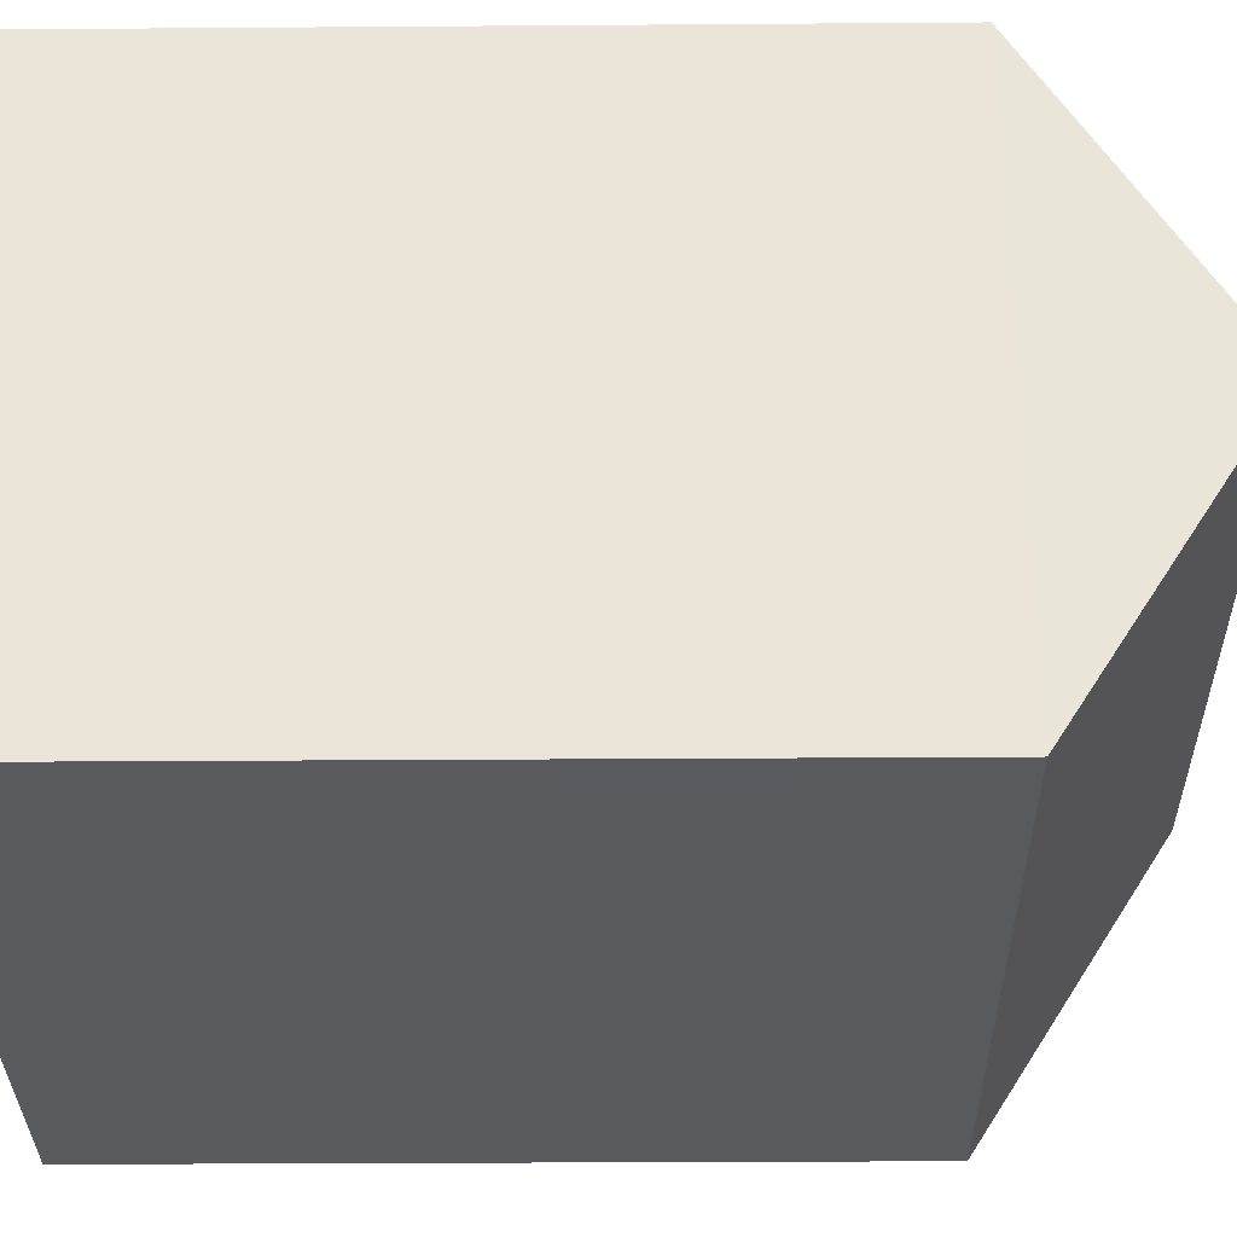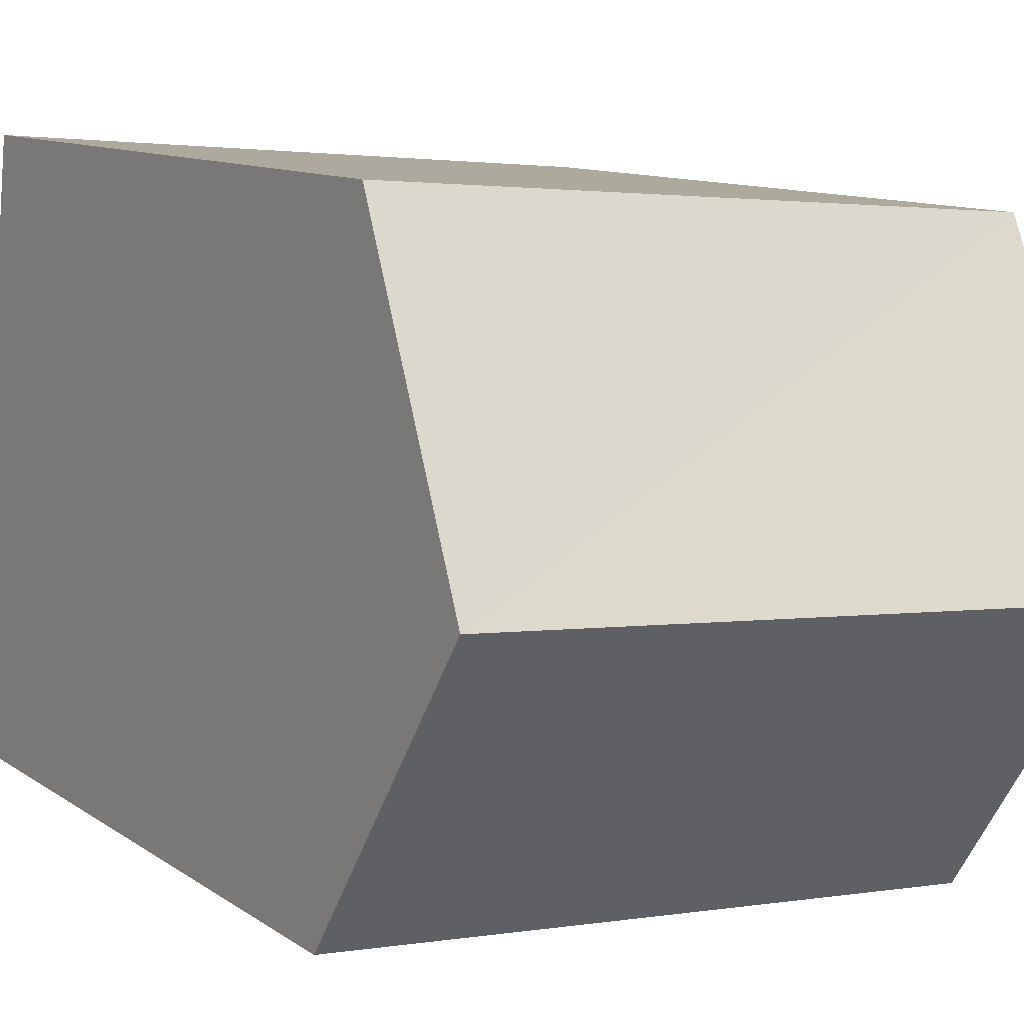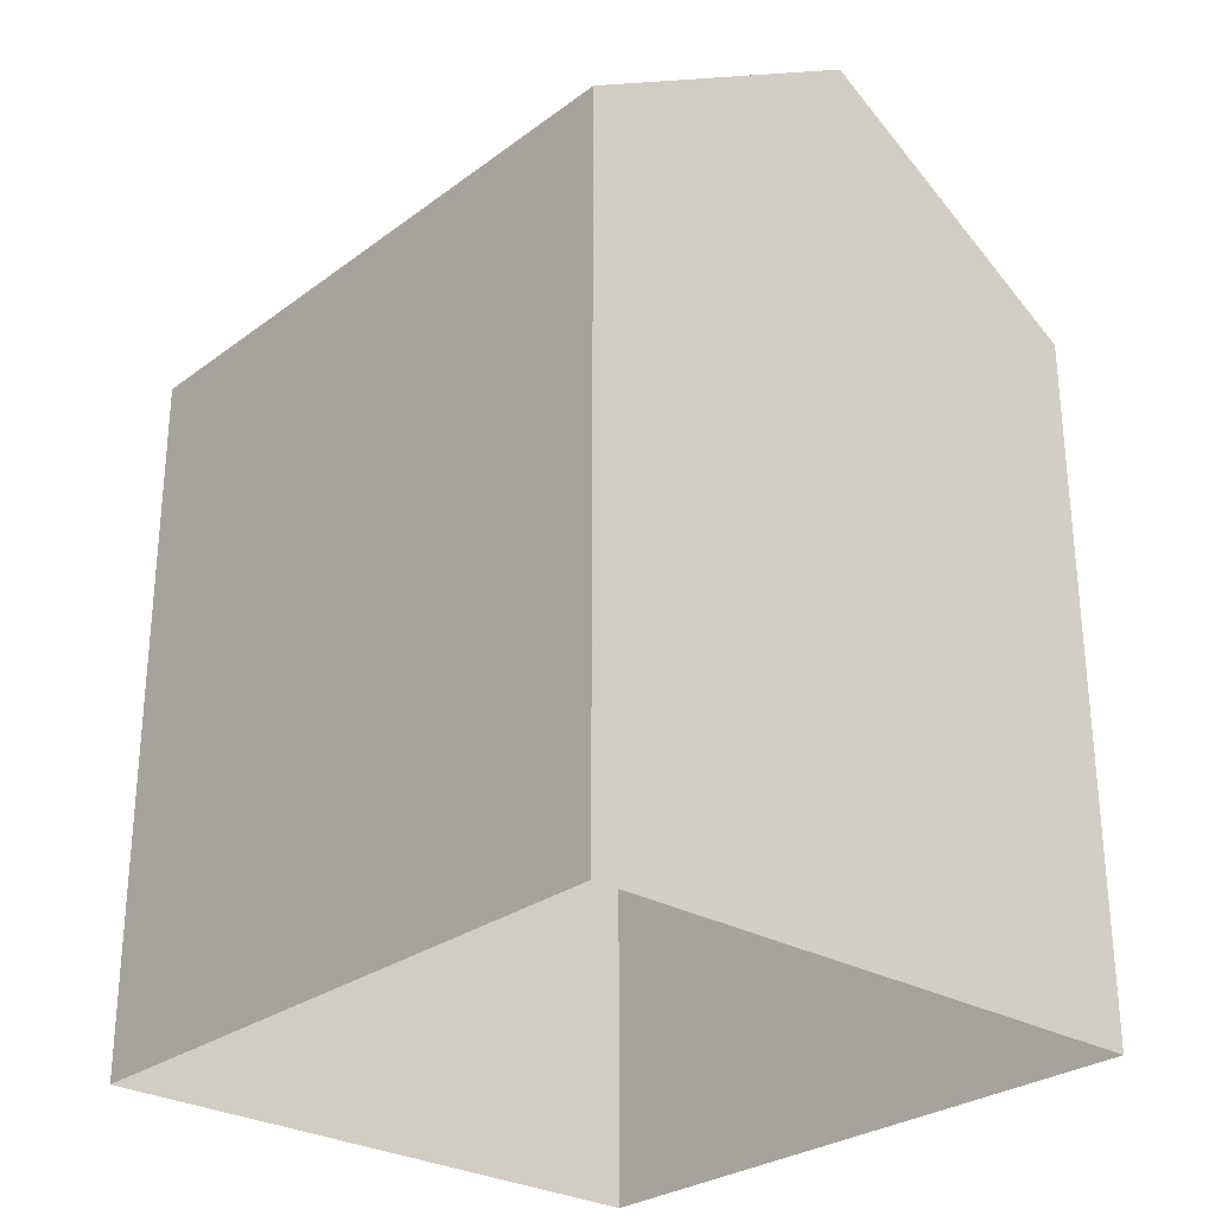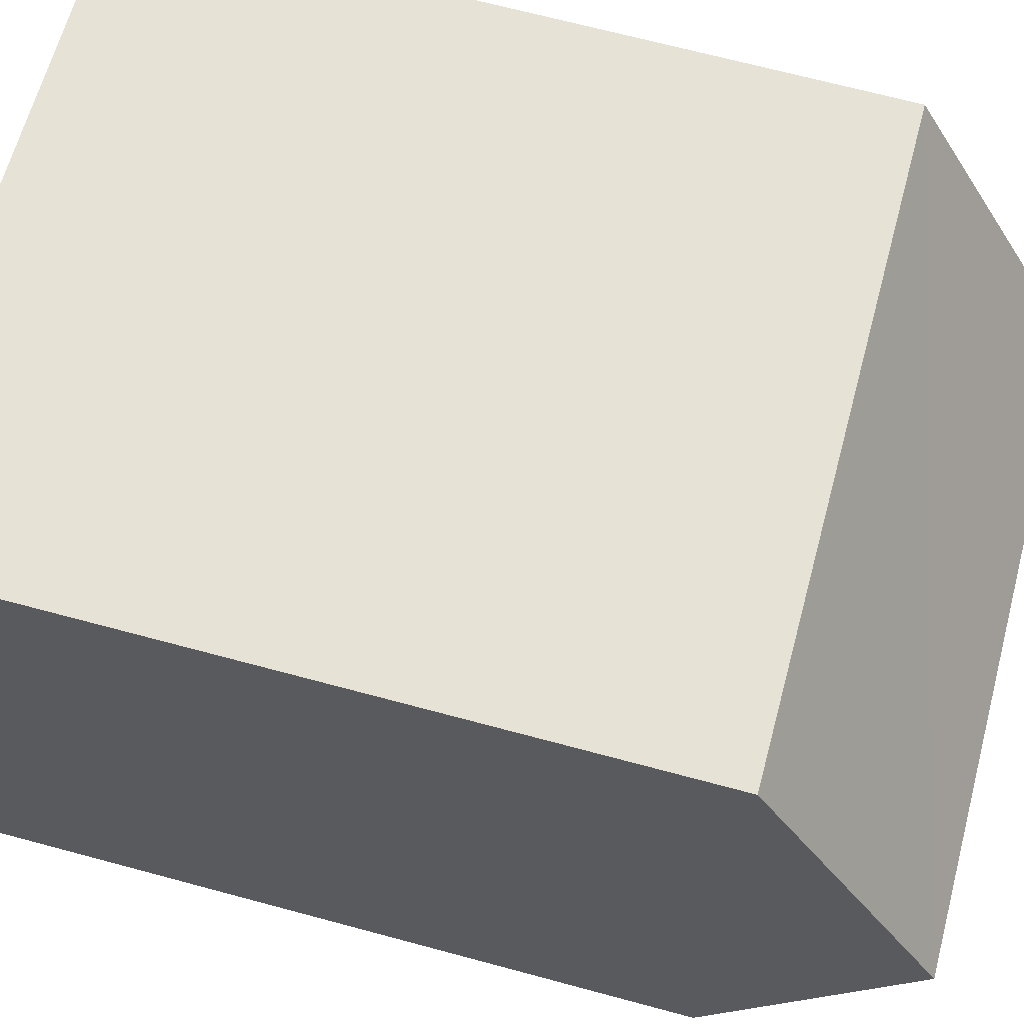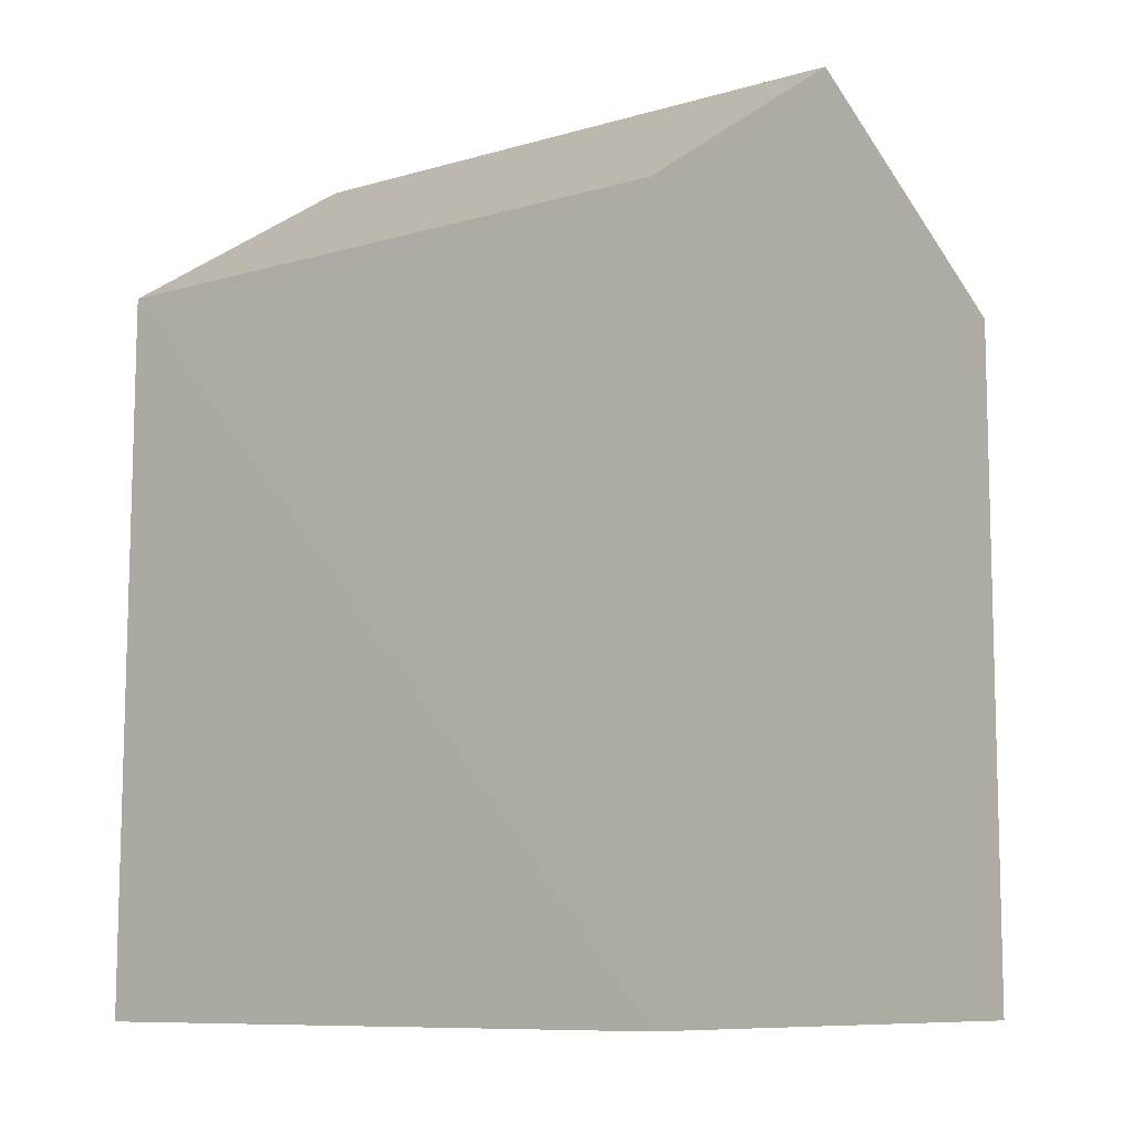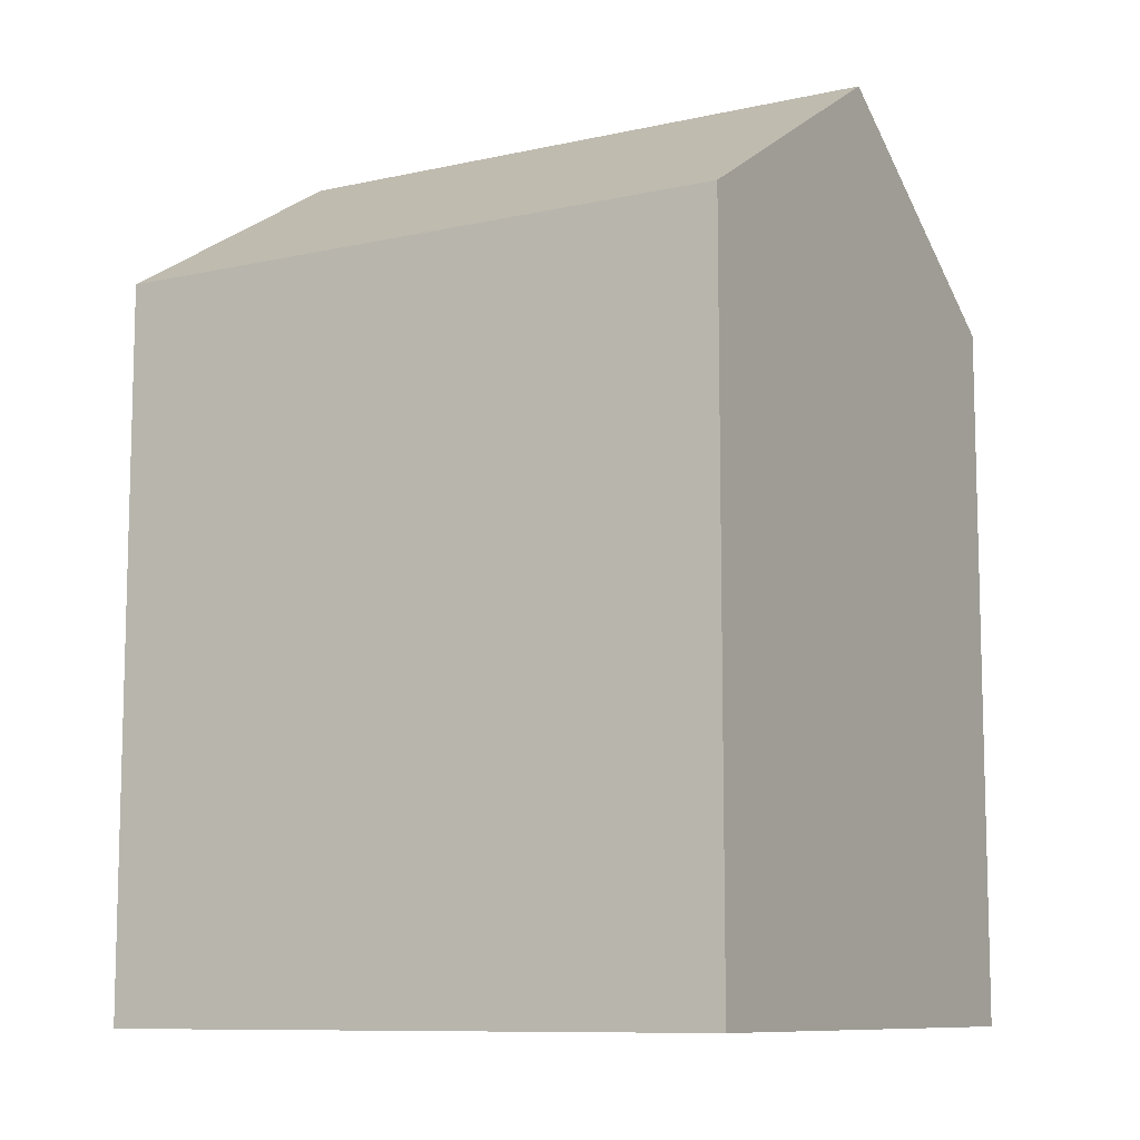
<metadata>
{"format":"obj","ext":"obj","renderer":"f3d","projection":"perspective","resolution":1024,"background":"white","views":[{"elev":-27.0,"azim":-89.4,"up":"+Y"},{"elev":10.8,"azim":-31.4,"up":"+Y"},{"elev":-27.9,"azim":-136.3,"up":"+Z"},{"elev":68.5,"azim":-75.0,"up":"+Y"},{"elev":-9.2,"azim":33.3,"up":"+Z"},{"elev":-9.7,"azim":-154.6,"up":"+Z"}]}
</metadata>
<code>
v -3.73e+05 -1.051e+05 23.73
v -3.73e+05 -1.051e+05 23.73
v -3.73e+05 -1.051e+05 23.73
v -3.73e+05 -1.051e+05 23.73
v -3.73e+05 -1.051e+05 32.28
v -3.73e+05 -1.051e+05 32.28
v -3.73e+05 -1.051e+05 34.46
v -3.73e+05 -1.051e+05 34.46
v -3.73e+05 -1.051e+05 32.28
v -3.73e+05 -1.051e+05 32.28
f 1 2 3
f 1 4 2
f 5 6 7
f 8 5 7
f 7 9 8
f 7 10 9
f 6 3 10
f 6 10 7
f 3 2 10
f 6 1 3
f 6 5 1
f 10 2 4
f 9 10 4
f 4 1 9
f 9 5 8
f 9 1 5

</code>
